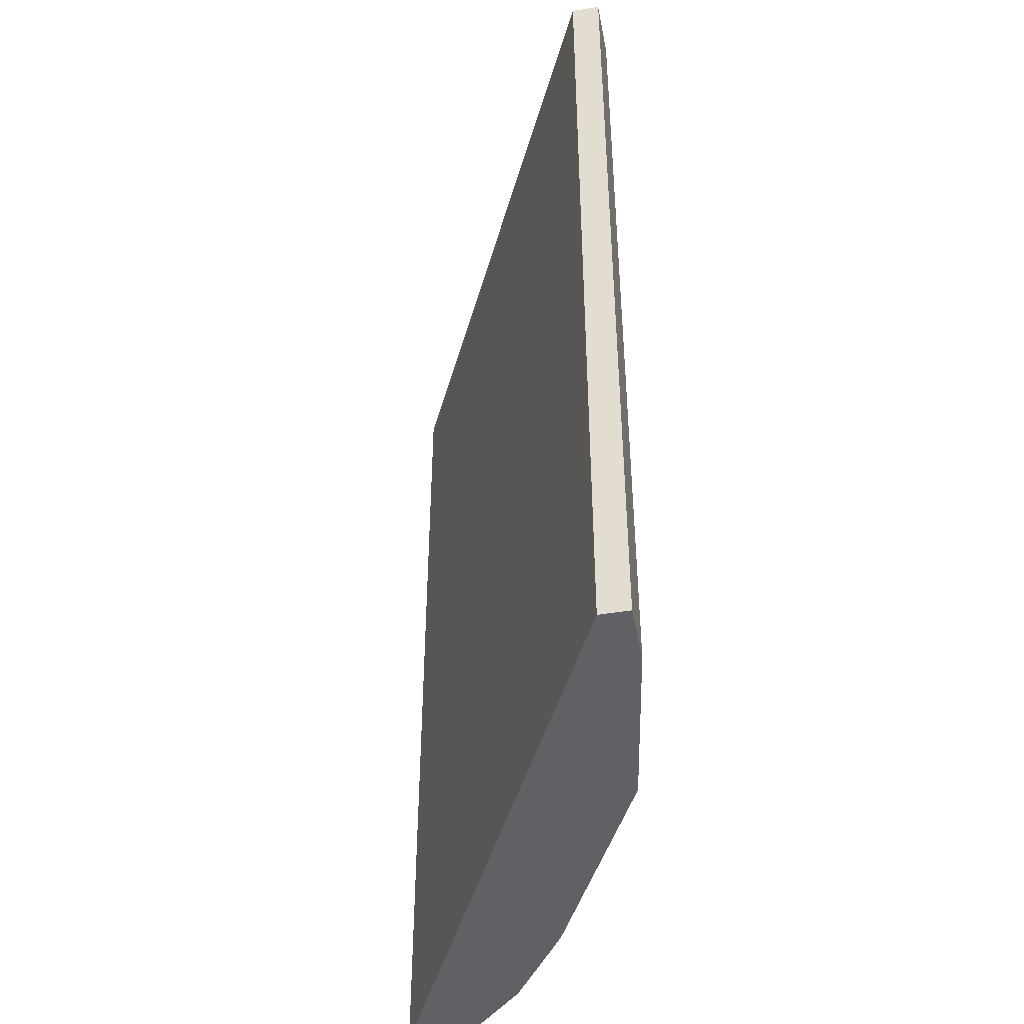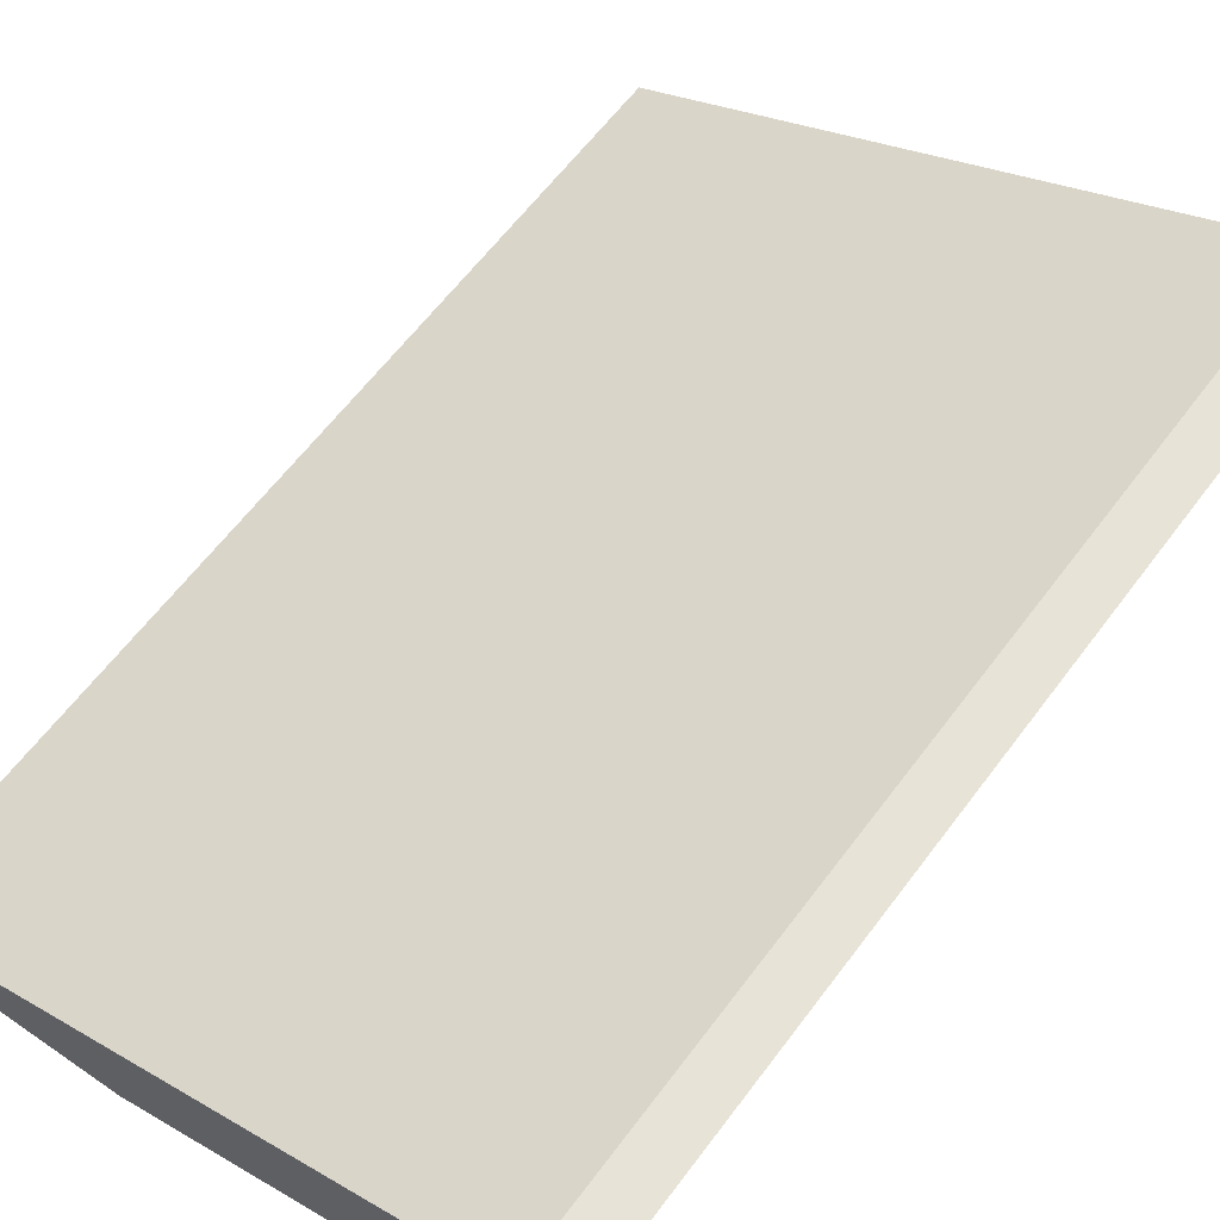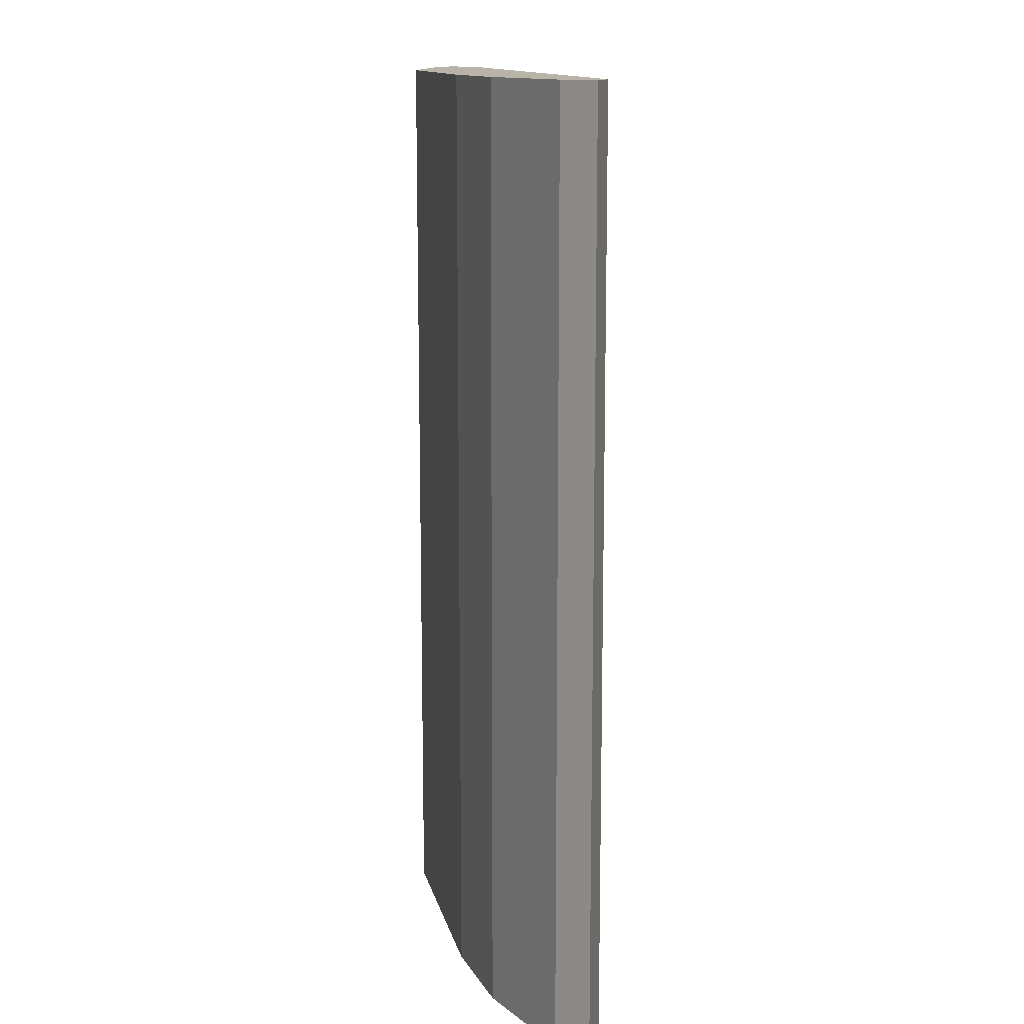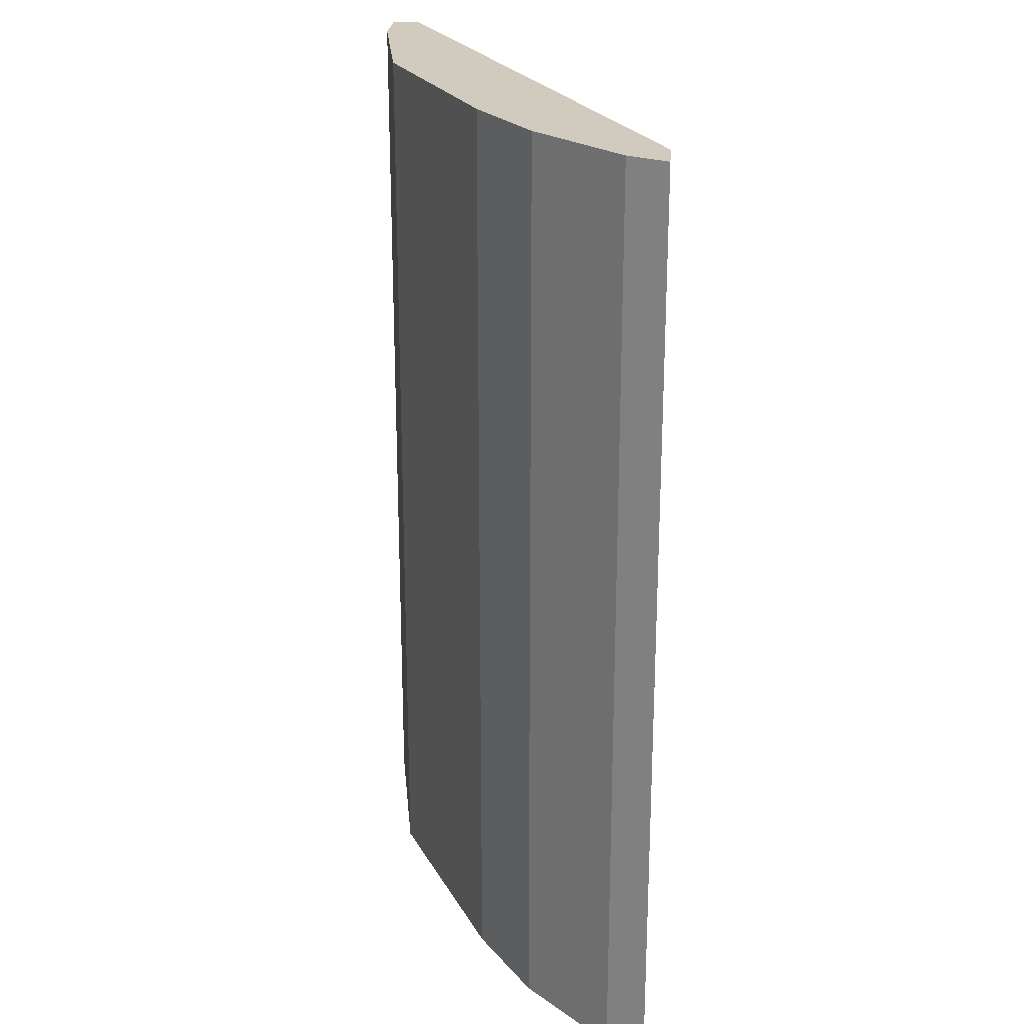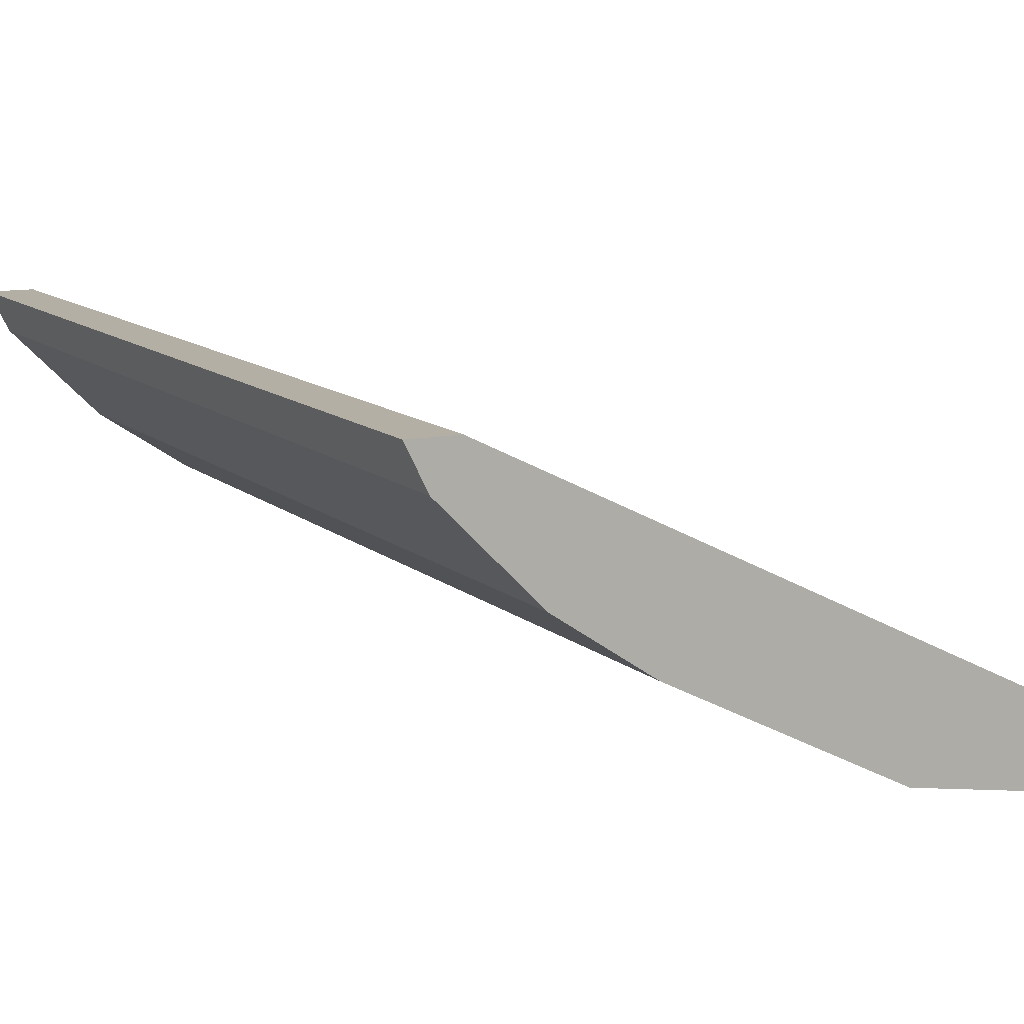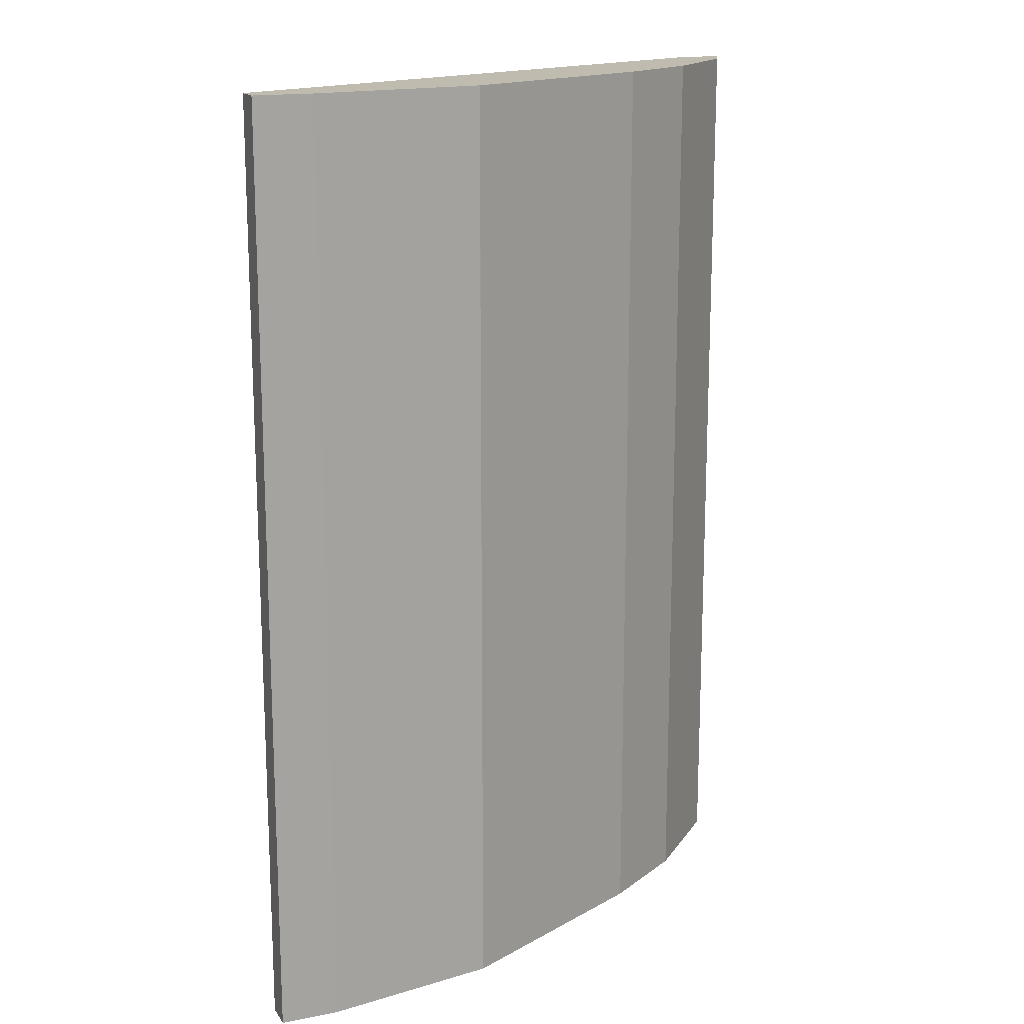
<metadata>
{"format":"obj","ext":"obj","renderer":"f3d","projection":"perspective","resolution":1024,"background":"white","views":[{"elev":-45.8,"azim":100.7,"up":"+Y"},{"elev":62.4,"azim":-143.2,"up":"+Z"},{"elev":13.0,"azim":-75.6,"up":"+Y"},{"elev":23.3,"azim":-85.7,"up":"+Y"},{"elev":11.3,"azim":-27.2,"up":"+Z"},{"elev":16.0,"azim":157.7,"up":"+Y"}]}
</metadata>
<code>
v -0.4349 0.01548 -0.3362
v -0.4283 0.01548 -0.3493
v -0.4052 0.01548 -0.3362
v -0.4349 0.6524 -0.3362
v -0.4217 0.01548 -0.3624
v -0.4251 0.6524 -0.3557
v 4.626e-05 0.01548 -0.5338
v -0.4051 0.6524 -0.3362
v -0.4342 0.6524 -0.3362
v -0.4348 0.6524 -0.3363
v -0.4283 0.6524 -0.3493
v -0.402 0.01548 -0.3822
v -0.4217 0.6524 -0.3624
v 4.626e-05 0.01548 -0.5535
v 4.626e-05 0.6524 -0.5338
v -3.889e-05 0.6524 -0.5337
v -0.3624 0.01548 -0.4217
v -0.402 0.6524 -0.3822
v -0.03955 0.01548 -0.5535
v 4.626e-05 0.6524 -0.5535
v 4.626e-05 0.6524 -0.5339
v -0.3031 0.01548 -0.4613
v -0.3624 0.6524 -0.4217
v -0.1582 0.01548 -0.5338
v -0.03955 0.6524 -0.5535
v -3.889e-05 0.6524 -0.5535
v -0.2681 0.01548 -0.4788
v -0.3031 0.6524 -0.4613
v -0.1714 0.01548 -0.5272
v -0.1584 0.6524 -0.5336
v -0.1582 0.6524 -0.5338
v -0.1823 0.01548 -0.5217
v -0.1778 0.6524 -0.5239
f 12 18 23
f 7 16 8
f 7 15 16
f 7 21 15
f 7 20 21
f 6 33 28
f 6 18 13
f 6 23 18
f 6 28 23
f 6 31 30
f 12 23 17
f 7 14 20
f 14 19 25
f 22 28 27
f 14 26 20
f 15 21 16
f 17 23 28
f 17 28 22
f 19 24 31
f 19 31 25
f 20 26 21
f 6 25 31
f 24 29 30
f 24 30 31
f 27 28 33
f 27 33 32
f 29 32 33
f 29 33 30
f 14 25 26
f 6 26 25
f 6 30 33
f 6 16 21
f 1 2 5
f 6 21 26
f 1 12 17
f 1 17 22
f 1 22 27
f 1 27 32
f 1 32 29
f 1 29 24
f 1 24 19
f 1 19 14
f 1 14 7
f 1 7 3
f 1 3 8
f 1 8 9
f 1 5 12
f 1 4 11
f 1 9 4
f 6 9 8
f 6 10 9
f 6 11 10
f 5 18 12
f 5 13 18
f 6 8 16
f 4 10 11
f 4 9 10
f 3 7 8
f 2 6 5
f 1 6 2
f 5 6 13
f 1 11 6

</code>
